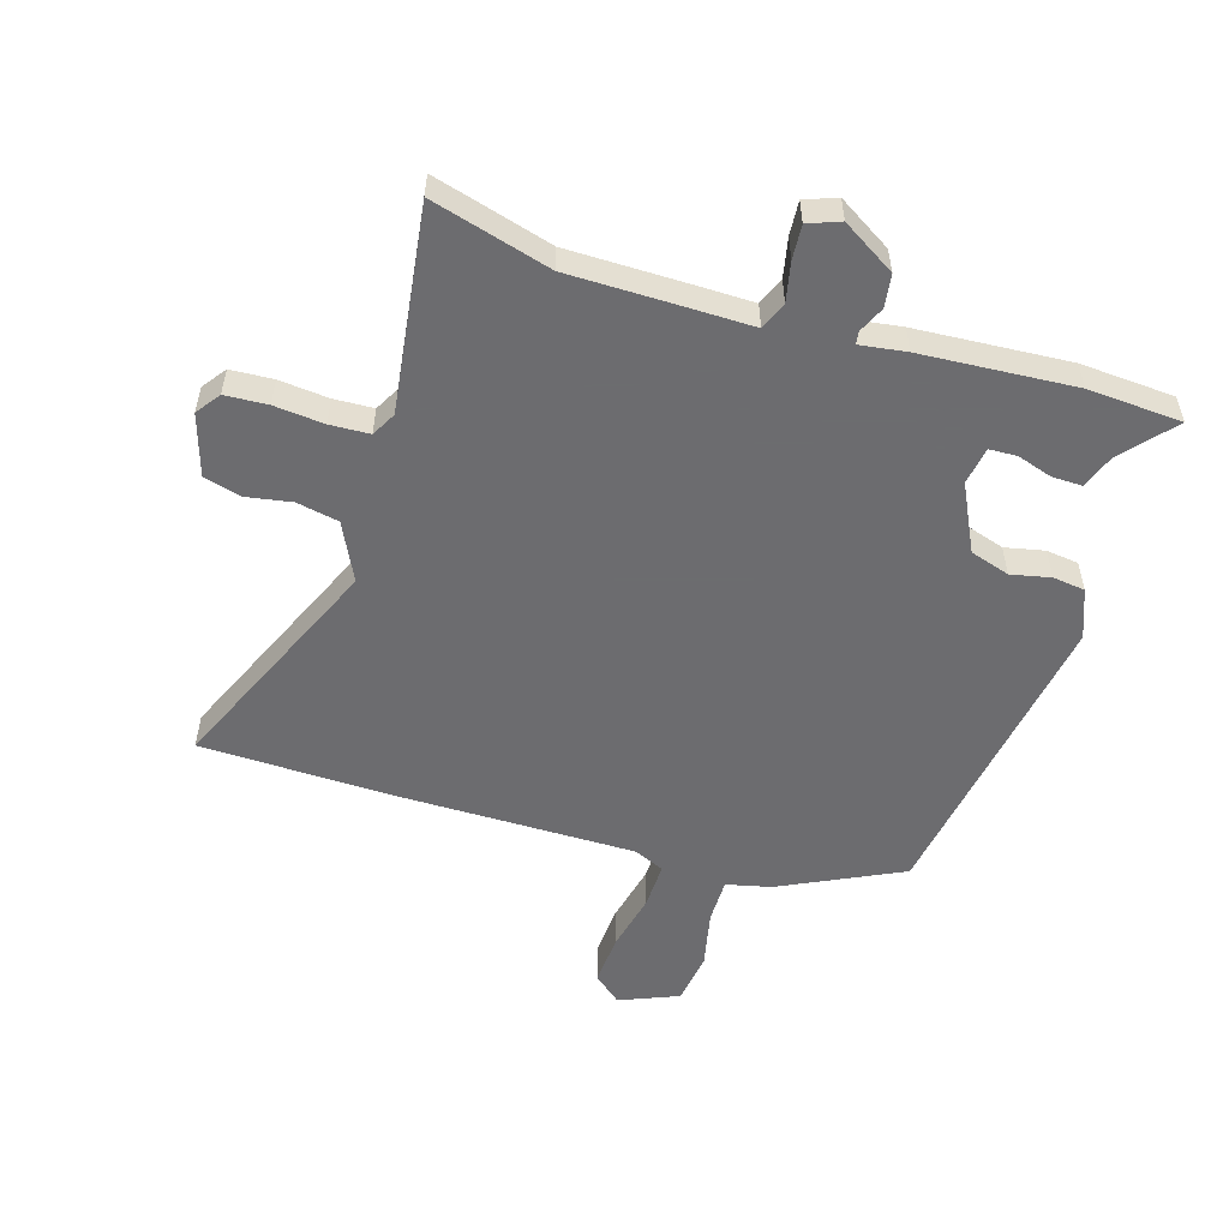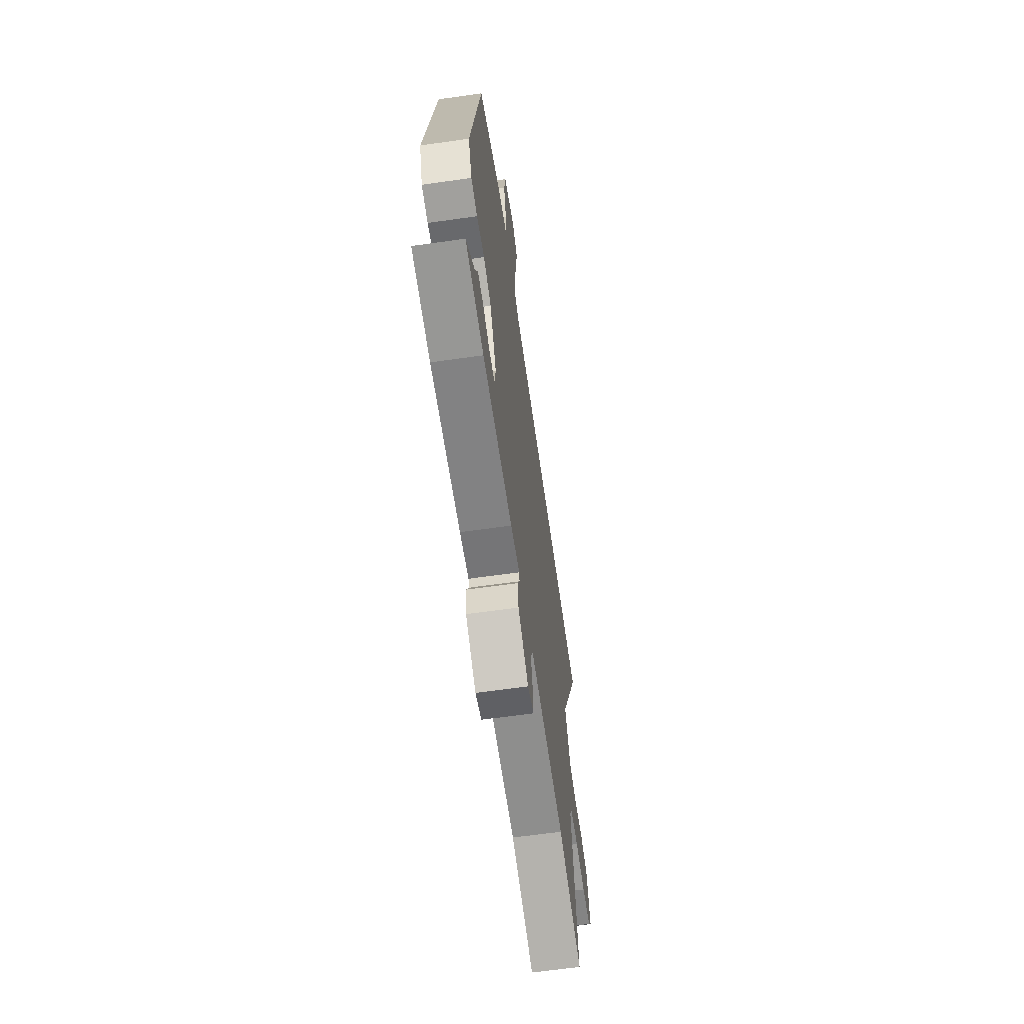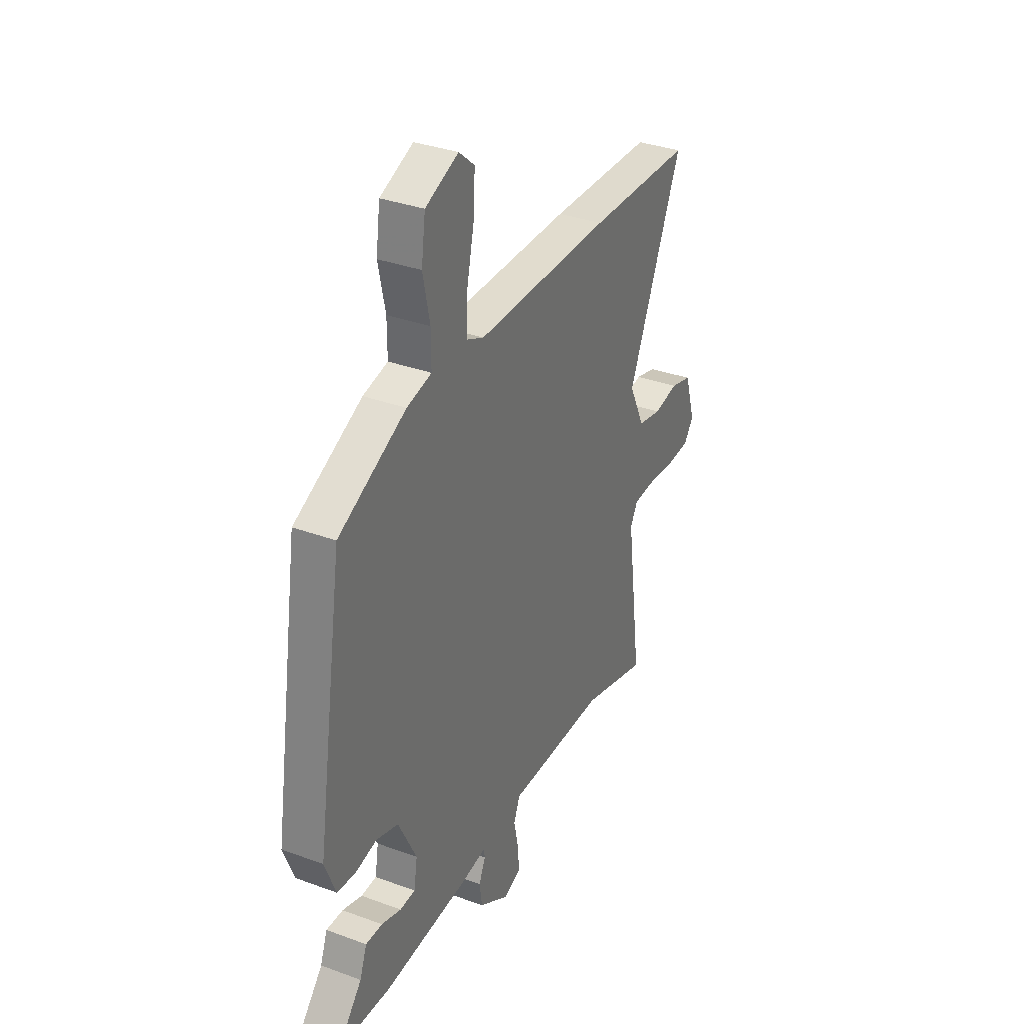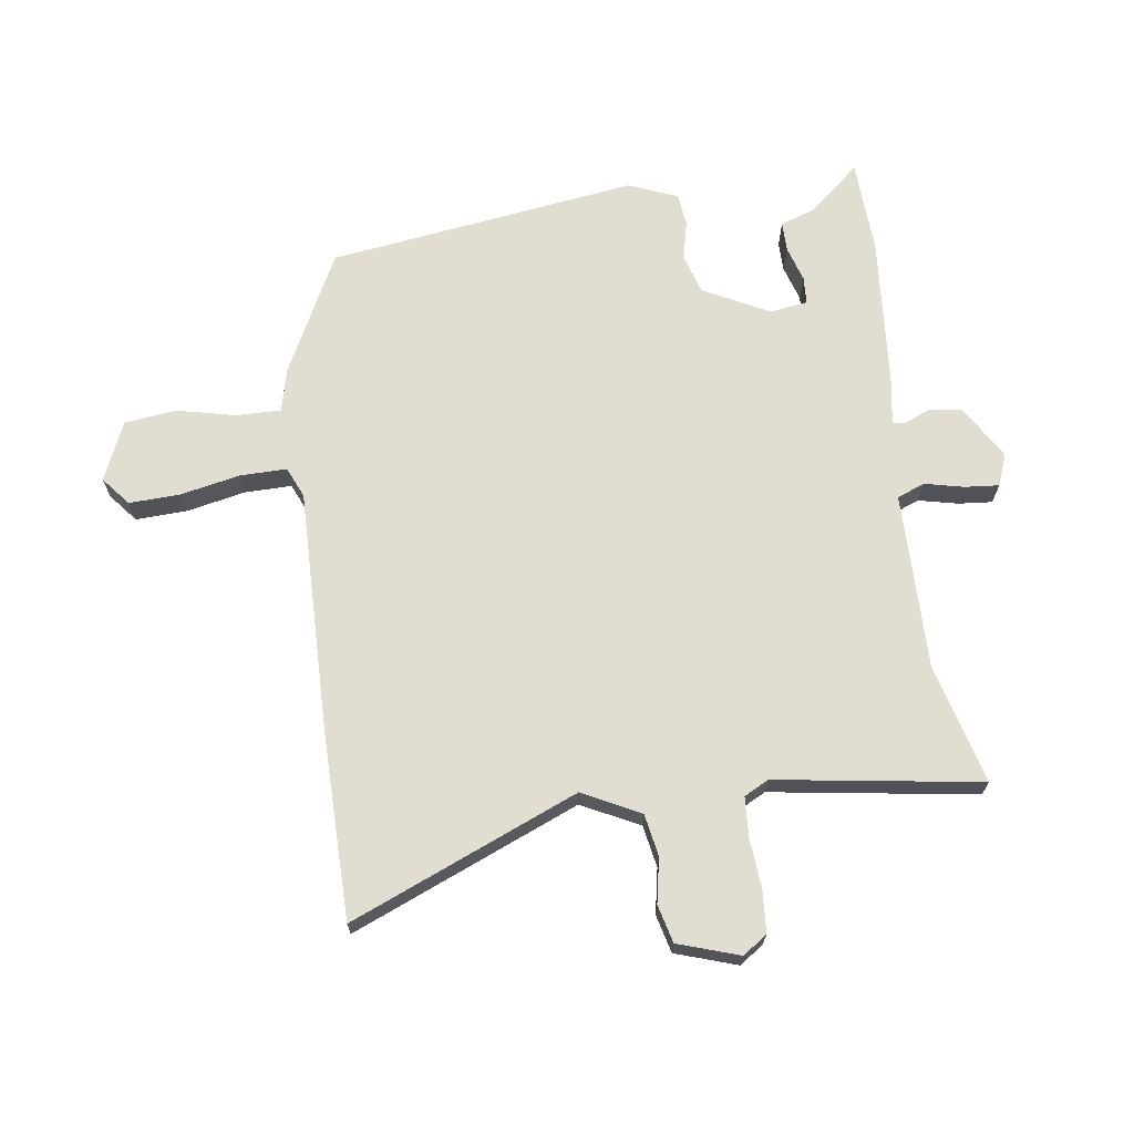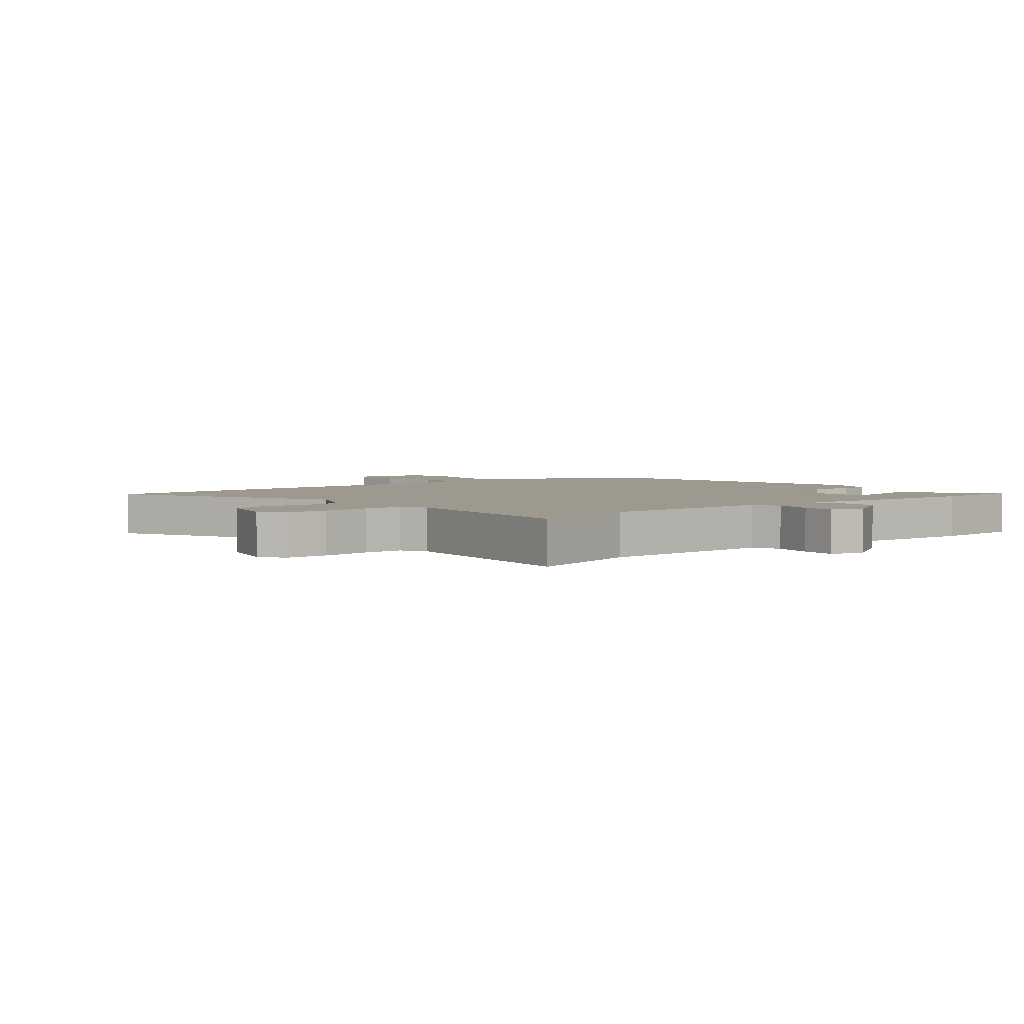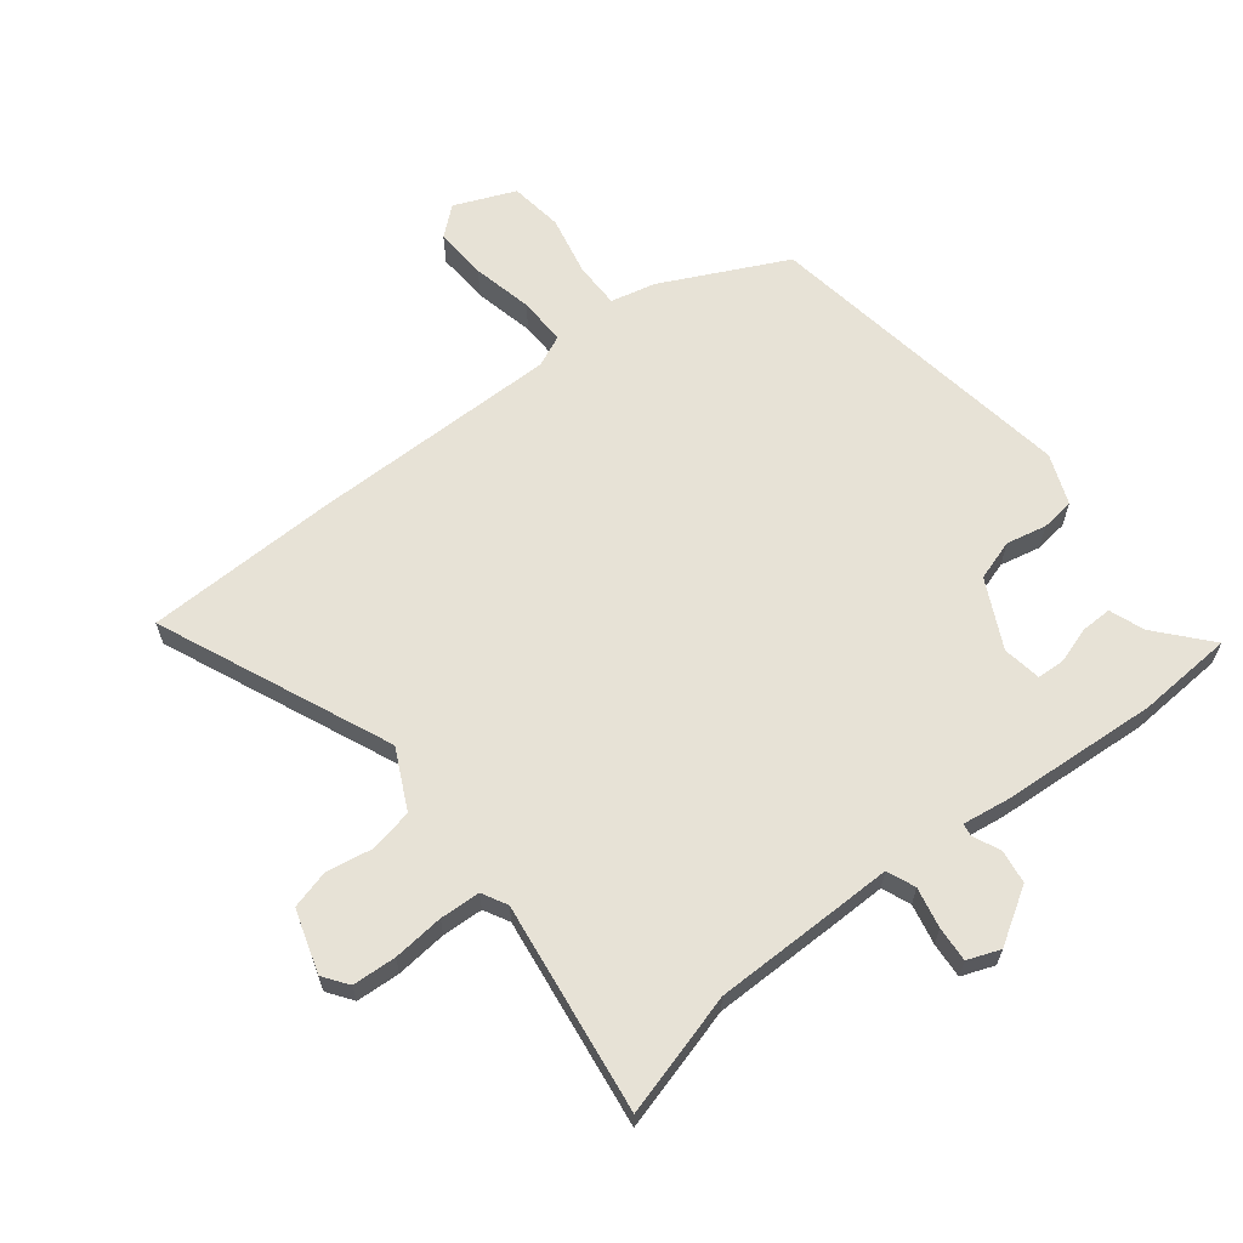
<metadata>
{"format":"obj","ext":"obj","renderer":"f3d","projection":"perspective","resolution":1024,"background":"white","views":[{"elev":-53.8,"azim":162.9,"up":"+Y"},{"elev":-64.5,"azim":-81.9,"up":"+Z"},{"elev":34.0,"azim":-63.5,"up":"+Z"},{"elev":68.5,"azim":83.0,"up":"+Y"},{"elev":3.4,"azim":139.5,"up":"+Y"},{"elev":63.7,"azim":142.1,"up":"+Y"}]}
</metadata>
<code>
v -0.379 0.07 -0.508
v -0.536 0.07 -0.498
v -0.462 0.07 -0.413
v -0.441 0.07 -0.356
v -0.391 0.07 -0.357
v -0.332 0.07 -0.376
v -0.286 0.07 -0.374
v -0.276 0.07 -0.311
v -0.331 0.07 -0.2
v -0.397 0.07 -0.179
v -0.463 0.07 -0.193
v -0.517 0.07 -0.186
v -0.549 0.07 -0.104
v -0.469 0.07 0.413
v -0.267 0.07 0.511
v -0.193 0.07 0.528
v -0.193 0.07 0.603
v -0.214 0.07 0.701
v -0.202 0.07 0.788
v -0.103 0.07 0.829
v -0.056 0.07 0.789
v -0.061 0.07 0.703
v -0.083 0.07 0.604
v -0.085 0.07 0.526
v -0.034 0.07 0.503
v 0.372 0.07 0.503
v 0.686 0.07 0.495
v 0.522 0.07 0.117
v 0.569 0.07 0.02
v 0.639 0.07 0.006
v 0.714 0.07 0.019
v 0.777 0.07 0.002
v 0.809 0.07 -0.101
v 0.78 0.07 -0.141
v 0.709 0.07 -0.145
v 0.626 0.07 -0.137
v 0.56 0.07 -0.14
v 0.538 0.07 -0.181
v 0.584 0.07 -0.524
v 0.385 0.07 -0.468
v 0.185 0.07 -0.467
v 0.088 0.07 -0.466
v 0.069 0.07 -0.512
v 0.083 0.07 -0.578
v 0.087 0.07 -0.635
v 0.034 0.07 -0.655
v -0.055 0.07 -0.6
v -0.063 0.07 -0.545
v -0.043 0.07 -0.501
v -0.046 0.07 -0.48
v -0.123 0.07 -0.491
v -0.379 0 -0.508
v -0.536 0 -0.498
v -0.462 0 -0.413
v -0.441 0 -0.356
v -0.391 0 -0.357
v -0.332 0 -0.376
v -0.286 0 -0.374
v -0.276 0 -0.311
v -0.331 0 -0.2
v -0.397 0 -0.179
v -0.463 0 -0.193
v -0.517 0 -0.186
v -0.549 0 -0.104
v -0.469 0 0.413
v -0.267 0 0.511
v -0.193 0 0.528
v -0.193 0 0.603
v -0.214 0 0.701
v -0.202 0 0.788
v -0.103 0 0.829
v -0.056 0 0.789
v -0.061 0 0.703
v -0.083 0 0.604
v -0.085 0 0.526
v -0.034 0 0.503
v 0.372 0 0.503
v 0.686 0 0.495
v 0.522 0 0.117
v 0.569 0 0.02
v 0.639 0 0.006
v 0.714 0 0.019
v 0.777 0 0.002
v 0.809 0 -0.101
v 0.78 0 -0.141
v 0.709 0 -0.145
v 0.626 0 -0.137
v 0.56 0 -0.14
v 0.538 0 -0.181
v 0.584 0 -0.524
v 0.385 0 -0.468
v 0.185 0 -0.467
v 0.088 0 -0.466
v 0.069 0 -0.512
v 0.083 0 -0.578
v 0.087 0 -0.635
v 0.034 0 -0.655
v -0.055 0 -0.6
v -0.063 0 -0.545
v -0.043 0 -0.501
v -0.046 0 -0.48
v -0.123 0 -0.491
f 1 2 3
f 51 1 3
f 50 51 3
f 47 48 49
f 46 47 49
f 45 46 49
f 44 45 49
f 43 44 49
f 42 43 49 50
f 40 41 42
f 38 39 40
f 38 40 42
f 37 38 42 50
f 34 35 36
f 33 34 36
f 32 33 36
f 31 32 36
f 30 31 36
f 29 30 36 37
f 28 29 37 50
f 27 28 50
f 26 27 50
f 25 26 50
f 21 22 23
f 20 21 23
f 19 20 23
f 18 19 23
f 17 18 23
f 16 17 23 24
f 16 24 25
f 15 16 25
f 14 15 25
f 13 14 25
f 12 13 25
f 11 12 25
f 10 11 25
f 4 5 6
f 3 4 6
f 50 3 6
f 50 6 7
f 25 50 7 8
f 9 10 25
f 8 9 25
f 54 53 52
f 54 52 102
f 54 102 101
f 100 99 98
f 100 98 97
f 100 97 96
f 100 96 95
f 100 95 94
f 101 100 94 93
f 93 92 91
f 91 90 89
f 93 91 89
f 101 93 89 88
f 87 86 85
f 87 85 84
f 87 84 83
f 87 83 82
f 87 82 81
f 88 87 81 80
f 101 88 80 79
f 101 79 78
f 101 78 77
f 101 77 76
f 74 73 72
f 74 72 71
f 74 71 70
f 74 70 69
f 74 69 68
f 75 74 68 67
f 76 75 67
f 76 67 66
f 76 66 65
f 76 65 64
f 76 64 63
f 76 63 62
f 76 62 61
f 57 56 55
f 57 55 54
f 57 54 101
f 58 57 101
f 59 58 101 76
f 76 61 60
f 76 60 59
f 1 52 53 2
f 2 53 54 3
f 3 54 55 4
f 4 55 56 5
f 5 56 57 6
f 6 57 58 7
f 7 58 59 8
f 8 59 60 9
f 9 60 61 10
f 10 61 62 11
f 11 62 63 12
f 12 63 64 13
f 13 64 65 14
f 14 65 66 15
f 15 66 67 16
f 16 67 68 17
f 17 68 69 18
f 18 69 70 19
f 19 70 71 20
f 20 71 72 21
f 21 72 73 22
f 22 73 74 23
f 23 74 75 24
f 24 75 76 25
f 25 76 77 26
f 26 77 78 27
f 27 78 79 28
f 28 79 80 29
f 29 80 81 30
f 30 81 82 31
f 31 82 83 32
f 32 83 84 33
f 33 84 85 34
f 34 85 86 35
f 35 86 87 36
f 36 87 88 37
f 37 88 89 38
f 38 89 90 39
f 39 90 91 40
f 40 91 92 41
f 41 92 93 42
f 42 93 94 43
f 43 94 95 44
f 44 95 96 45
f 45 96 97 46
f 46 97 98 47
f 47 98 99 48
f 48 99 100 49
f 49 100 101 50
f 50 101 102 51
f 51 102 52 1

</code>
